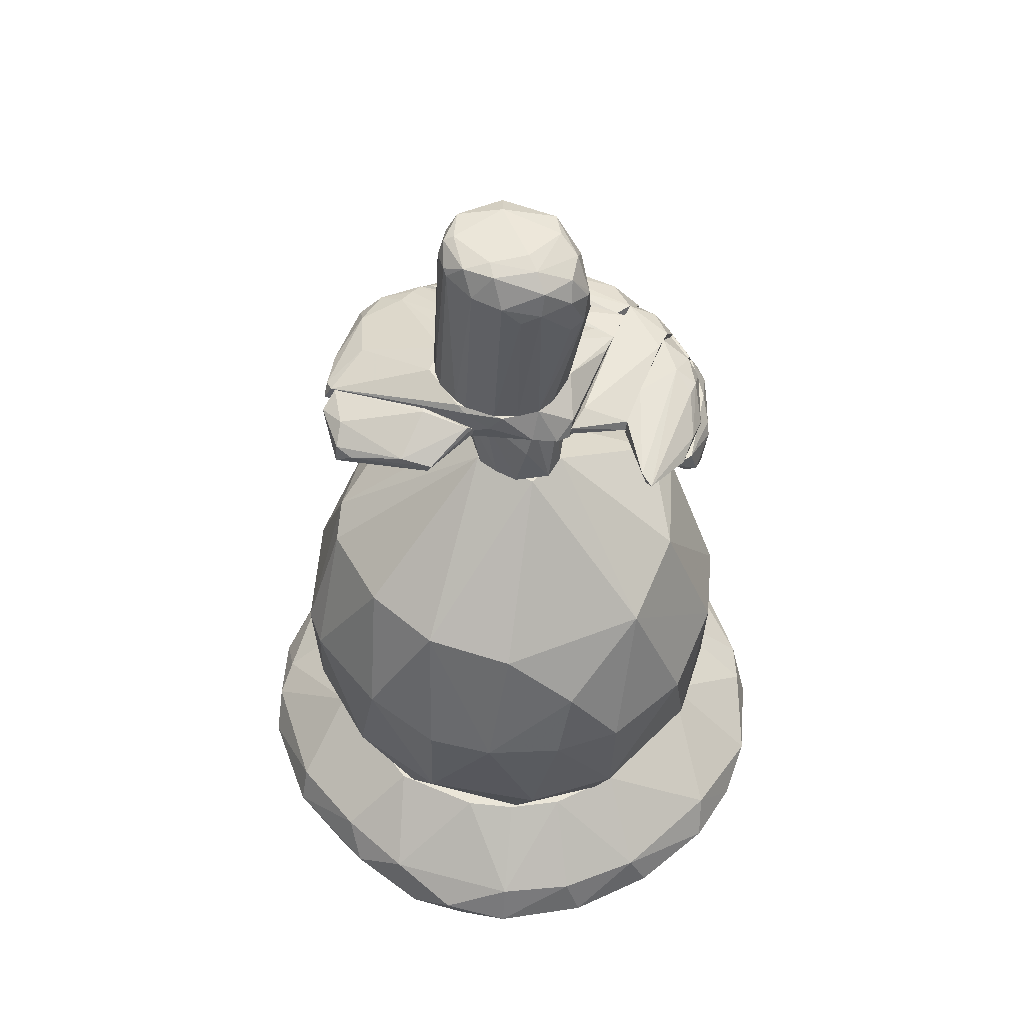
<metadata>
{"format":"obj","ext":"obj","renderer":"f3d","projection":"perspective","resolution":1024,"background":"white","views":[{"elev":56.2,"azim":-68.7,"up":"+Y"}]}
</metadata>
<code>
o convex_0
v 0.2219 -0.8092 0.4778
v -0.06907 -0.7939 -0.5098
v -0.06907 -0.7785 -0.5098
v -0.4978 -0.7939 0.1792
v 0.3215 -0.6178 0.164
v -0.3294 -0.6178 0.1333
v 0.4898 -0.8169 -0.1345
v 0.1606 -0.6178 -0.326
v -0.3677 -0.7173 -0.326
v -0.115 -0.7326 0.4855
v -0.4443 -0.8168 -0.2188
v -0.2069 -0.8245 0.4473
v 0.2372 -0.8169 -0.4409
v 0.06107 -0.6178 0.3554
v -0.2222 -0.6178 -0.2954
v 0.4363 -0.8245 0.2406
v 0.4669 -0.725 -0.1499
v -0.4902 -0.725 -0.05792
v -0.3065 -0.7326 0.3936
v 0.4746 -0.7556 0.1717
v 0.2754 -0.7479 0.432
v 0.3061 -0.7326 -0.3949
v 0.3367 -0.6178 -0.1422
v -0.2375 -0.8169 -0.4409
v 0.04569 -0.7097 -0.4791
v -0.1915 -0.6178 0.3018
v -0.3447 -0.6178 -0.104
v 0.06107 -0.7709 0.5239
v -0.1992 -0.7326 -0.4637
v -0.5055 -0.8168 0.08737
v 0.4898 -0.725 -0.004294
v -0.4673 -0.725 0.1716
v 0.4746 -0.8245 -0.004294
v -0.04609 -0.6178 -0.3566
v 0.4133 -0.7939 -0.303
v 0.06867 -0.8245 0.4932
v 0.3904 -0.7709 0.3401
v -0.4136 -0.8015 0.317
v -0.161 -0.7939 0.5009
v 0.1376 -0.7633 -0.4945
v 0.2295 -0.6178 0.2788
v 0.5128 -0.8015 0.04903
v -0.3984 -0.7786 -0.326
v -0.4902 -0.7709 -0.1499
v 0.3597 -0.6178 0.07199
v 0.3827 -0.7173 -0.2953
v 0.08405 -0.8169 -0.4944
v -0.4443 -0.7097 -0.1881
v -0.406 -0.7326 0.2864
v -0.5208 -0.7709 0.06441
v 0.1606 -0.7173 -0.4637
v 0.3444 -0.8169 0.3936
v 0.2065 -0.7403 0.4626
v 0.5128 -0.7785 -0.08858
v 0.3827 -0.7403 0.317
v -0.3524 -0.6178 0.04913
v -0.138 -0.7097 -0.4637
v -0.2605 -0.7862 -0.4486
v -0.2835 -0.6178 0.2176
v -0.2451 -0.8245 0.3937
v 0.2984 -0.6178 -0.2111
v -0.5208 -0.8015 -0.01198
v -0.0384 -0.8092 0.5239
v -0.2988 -0.8015 0.4243
f 12 39 64
f 14 6 26
f 10 14 26
f 19 10 26
f 14 10 28
f 9 15 29
f 17 23 31
f 13 7 33
f 16 12 33
f 8 25 34
f 27 8 34
f 15 27 34
f 7 13 35
f 13 22 35
f 12 16 36
f 16 20 37
f 4 30 38
f 30 12 38
f 10 19 39
f 2 3 40
f 22 13 40
f 3 25 40
f 5 6 41
f 6 14 41
f 20 16 42
f 31 20 42
f 33 7 42
f 16 33 42
f 24 11 43
f 43 11 44
f 6 5 45
f 5 20 45
f 27 6 45
f 23 27 45
f 20 31 45
f 31 23 45
f 23 17 46
f 17 35 46
f 35 22 46
f 24 2 47
f 13 33 47
f 33 24 47
f 2 40 47
f 40 13 47
f 15 9 48
f 27 15 48
f 18 27 48
f 9 43 48
f 44 18 48
f 43 44 48
f 32 4 49
f 38 19 49
f 4 38 49
f 30 4 50
f 4 32 50
f 32 18 50
f 8 22 51
f 25 8 51
f 22 40 51
f 40 25 51
f 21 1 52
f 1 36 52
f 36 16 52
f 16 37 52
f 37 21 52
f 1 21 53
f 28 1 53
f 14 28 53
f 41 14 53
f 21 41 53
f 17 31 54
f 7 35 54
f 35 17 54
f 42 7 54
f 31 42 54
f 20 5 55
f 37 20 55
f 21 37 55
f 5 41 55
f 41 21 55
f 6 27 56
f 27 18 56
f 18 32 56
f 32 6 56
f 25 3 57
f 3 29 57
f 29 15 57
f 34 25 57
f 15 34 57
f 3 2 58
f 2 24 58
f 29 3 58
f 9 29 58
f 43 9 58
f 24 43 58
f 26 6 59
f 19 26 59
f 6 32 59
f 49 19 59
f 32 49 59
f 11 24 60
f 12 30 60
f 30 11 60
f 33 12 60
f 24 33 60
f 22 8 61
f 8 27 61
f 27 23 61
f 46 22 61
f 23 46 61
f 11 30 62
f 18 44 62
f 44 11 62
f 30 50 62
f 50 18 62
f 1 28 63
f 28 10 63
f 36 1 63
f 12 36 63
f 10 39 63
f 39 12 63
f 38 12 64
f 19 38 64
f 39 19 64
o convex_1
v -0.3371 -0.5181 -0.1958
v 0.4056 -0.2808 0.1104
v 0.4056 -0.3191 0.1104
v -0.115 -0.2808 0.4013
v -0.03075 0.1557 -0.05038
v 0.2142 -0.6178 -0.2878
v 0.03043 -0.6178 0.3554
v 0.09169 -0.1506 -0.3566
v -0.3907 -0.2808 0.1103
v -0.3218 -0.6178 0.141
v -0.2299 -0.2808 -0.3414
v 0.2296 -0.05115 0.2559
v 0.3214 -0.05115 -0.08863
v 0.3521 -0.6178 0.09501
v -0.1303 -0.05879 0.3094
v -0.3218 -0.05115 -0.03498
v -0.06142 -0.6178 -0.3489
v 0.2142 -0.4416 0.3554
v 0.3521 -0.4492 -0.2188
v 0.0228 0.1557 0.09501
v -0.1533 -0.08938 -0.303
v -0.2528 -0.4952 0.3171
v 0.1223 -0.4492 -0.3873
v -0.3754 -0.2578 -0.1422
v 0.04577 -0.2501 0.409
v -0.2911 -0.1584 0.2406
v 0.3367 -0.2578 -0.2341
v 0.13 -0.05879 -0.2954
v -0.3448 -0.6178 -0.08093
v 0.08399 0.1557 -0.02737
v -0.03075 -0.2884 -0.4026
v 0.03806 -0.02813 0.3171
v -0.3065 -0.06644 0.118
v 0.2984 -0.3038 0.2941
v -0.3983 -0.4875 -0.01205
v 0.4056 -0.2808 -0.07332
v 0.2831 -0.05115 0.1869
v -0.2222 -0.6178 -0.2878
v 0.2984 -0.5105 0.2712
v -0.2682 -0.05879 -0.1728
v 0.3904 -0.5028 -0.08863
v -0.04609 -0.5028 0.4013
v -0.04609 0.1557 0.06446
v 0.1913 -0.2578 -0.3566
v -0.08439 -0.4952 -0.3873
v -0.2605 -0.2808 0.3248
v -0.3524 -0.5028 0.1869
v -0.2222 -0.6178 0.2788
v 0.3367 -0.6178 -0.1346
v 0.2142 -0.6178 0.2864
v 0.1759 -0.2502 0.3707
v 0.2449 -0.4722 -0.326
v -0.07676 -0.08173 -0.326
v 0.398 -0.4875 0.1027
v 0.09932 -0.4875 0.3936
v 0.1836 -0.06644 -0.2724
v 0.3214 -0.05115 0.04906
v -0.2835 -0.2731 -0.2954
v -0.2375 -0.4875 -0.326
v -0.4059 -0.2808 -0.004349
v 0.2142 0.002458 0.2175
v 0.3521 -0.2809 0.2252
v -0.3371 -0.2808 0.2329
v 0.03806 0.1557 -0.0657
f 94 120 128
f 70 71 74
f 71 70 78
f 70 74 81
f 70 81 87
f 79 68 89
f 81 74 93
f 69 84 94
f 84 79 96
f 79 89 96
f 80 73 97
f 90 79 97
f 73 90 97
f 88 65 99
f 93 74 99
f 65 93 99
f 66 67 100
f 77 66 100
f 91 77 100
f 83 91 100
f 93 65 102
f 81 93 102
f 98 82 103
f 80 69 104
f 69 85 104
f 88 80 104
f 83 100 105
f 68 86 106
f 89 68 106
f 69 80 107
f 84 69 107
f 79 84 107
f 80 97 107
f 97 79 107
f 95 72 108
f 87 95 108
f 87 81 109
f 75 95 109
f 95 87 109
f 81 102 109
f 68 79 110
f 86 68 110
f 79 90 110
f 73 99 111
f 99 74 111
f 74 71 112
f 71 106 112
f 106 86 112
f 111 74 112
f 86 111 112
f 78 70 113
f 70 83 113
f 105 78 113
f 83 105 113
f 71 78 114
f 78 103 114
f 103 82 114
f 76 96 115
f 96 89 115
f 98 76 115
f 82 98 115
f 83 70 116
f 70 87 116
f 91 83 116
f 87 108 116
f 108 91 116
f 85 69 117
f 75 85 117
f 92 72 117
f 95 75 117
f 72 95 117
f 100 67 118
f 103 78 118
f 78 105 118
f 105 100 118
f 106 71 119
f 89 106 119
f 71 114 119
f 114 82 119
f 82 115 119
f 115 89 119
f 77 91 120
f 72 92 120
f 94 77 120
f 91 108 120
f 108 72 120
f 66 77 121
f 77 94 121
f 101 66 121
f 85 75 122
f 65 88 122
f 104 85 122
f 88 104 122
f 102 65 123
f 75 109 123
f 109 102 123
f 122 75 123
f 65 122 123
f 73 80 124
f 80 88 124
f 99 73 124
f 88 99 124
f 94 84 125
f 96 76 125
f 84 96 125
f 76 101 125
f 121 94 125
f 101 121 125
f 67 66 126
f 76 98 126
f 66 101 126
f 101 76 126
f 98 103 126
f 118 67 126
f 103 118 126
f 90 73 127
f 86 110 127
f 110 90 127
f 111 86 127
f 73 111 127
f 69 94 128
f 117 69 128
f 92 117 128
f 120 92 128
o convex_2
v -0.02313 0.4084 -0.1346
v 0.007492 0.6764 0.1411
v -0.000148 0.6764 0.1411
v -0.03079 0.7453 -0.104
v 0.1147 0.7071 -0.01976
v 0.08406 0.4008 0.07213
v -0.09972 0.4008 0.01082
v -0.09972 0.7071 -0.02742
v 0.0764 0.4008 -0.05805
v 0.05344 0.7224 -0.104
v -0.06141 0.7224 0.0874
v -0.06141 0.4008 0.07974
v 0.09172 0.7376 0.04914
v -0.06908 0.4008 -0.104
v 0.09938 0.6841 0.07213
v 0.02279 0.4008 0.1028
v -0.07674 0.6841 0.0874
v -0.05375 0.753 -0.01209
v -0.06908 0.7224 -0.08868
v 0.03045 0.73 0.1104
v 0.0611 0.753 -0.03506
v -0.01547 0.6304 0.1411
v 0.1147 0.6228 0.01848
v 0.007492 0.4008 -0.127
v -0.09206 0.4008 -0.06566
v 0.09938 0.6688 -0.05805
v 0.09172 0.4008 -0.01209
v 0.03045 0.6381 0.1334
v -0.09972 0.6994 0.02617
v 0.01513 0.7147 -0.1193
v -0.01547 0.753 0.04147
v -0.03845 0.7147 -0.1116
v -0.07674 0.7453 0.003209
v 0.09938 0.73 -0.05036
v -0.03845 0.6917 0.1257
v 0.03045 0.7453 -0.104
v 0.06874 0.6917 0.1028
v -0.03079 0.4008 0.0951
v 0.06874 0.4008 0.0874
v 0.1147 0.6994 0.03384
v 0.1147 0.6611 -0.01976
v -0.09972 0.4008 -0.04272
v -0.07674 0.7453 -0.05036
v -0.05375 0.4084 -0.1193
v -0.0844 0.4008 0.04914
v -0.09206 0.6688 0.05678
v 0.01513 0.6304 0.1411
v 0.05344 0.7453 0.07213
v -0.03845 0.6228 0.1257
v -0.07674 0.7147 -0.08099
v 0.09172 0.4008 0.04914
v 0.0764 0.6381 -0.08099
v -0.02313 0.753 -0.08868
v 0.107 0.6304 0.05678
v 0.06874 0.6152 0.1028
v -0.01547 0.7224 0.1181
v -0.03845 0.7453 0.06447
f 139 184 185
f 134 135 137
f 135 134 140
f 137 135 142
f 140 134 144
f 130 131 150
f 142 129 152
f 137 142 152
f 142 135 153
f 134 137 155
f 136 135 157
f 145 139 157
f 152 129 158
f 138 152 158
f 149 146 159
f 147 132 160
f 158 129 160
f 132 158 160
f 136 157 161
f 157 139 161
f 141 133 162
f 149 141 162
f 133 154 162
f 154 138 162
f 139 145 163
f 150 131 163
f 158 132 164
f 138 158 164
f 162 138 164
f 149 162 164
f 143 141 165
f 148 130 165
f 141 148 165
f 130 156 165
f 140 144 166
f 144 150 166
f 150 140 166
f 144 134 167
f 133 141 168
f 141 143 168
f 151 133 168
f 133 151 169
f 154 133 169
f 137 154 169
f 155 137 169
f 151 155 169
f 135 136 170
f 153 135 170
f 136 153 170
f 132 147 171
f 161 146 171
f 136 161 171
f 129 142 172
f 142 147 172
f 160 129 172
f 147 160 172
f 135 140 173
f 140 145 173
f 173 145 174
f 157 135 174
f 145 157 174
f 135 173 174
f 130 150 175
f 150 144 175
f 156 130 175
f 144 167 175
f 167 156 175
f 148 141 176
f 141 149 176
f 149 159 176
f 145 140 177
f 140 150 177
f 163 145 177
f 150 163 177
f 147 142 178
f 153 136 178
f 142 153 178
f 171 147 178
f 136 171 178
f 134 155 179
f 155 151 179
f 152 138 180
f 137 152 180
f 154 137 180
f 138 154 180
f 146 149 181
f 164 132 181
f 149 164 181
f 132 171 181
f 171 146 181
f 143 134 182
f 168 143 182
f 151 168 182
f 134 179 182
f 179 151 182
f 134 143 183
f 143 165 183
f 165 156 183
f 167 134 183
f 156 167 183
f 131 130 184
f 130 148 184
f 139 163 184
f 163 131 184
f 159 146 185
f 146 161 185
f 161 139 185
f 148 176 185
f 176 159 185
f 184 148 185
o convex_3
v 0.1913 0.3548 -0.02743
v 0.2296 0.2706 -0.2188
v 0.2372 0.2706 -0.2188
v 0.2296 0.2782 0.1334
v 0.2449 0.3395 0.1334
v 0.1836 0.2936 0.1257
v 0.1836 0.2859 -0.2725
v 0.2449 0.3165 -0.1653
v 0.1836 0.3471 0.1334
v 0.1836 0.3165 -0.2571
v 0.2449 0.2782 0.1334
v 0.2449 0.3395 -0.0581
v 0.1836 0.2859 0.03383
v 0.2449 0.2936 -0.2112
v 0.1913 0.3242 -0.2342
v 0.2066 0.3548 0.02617
f 190 197 201
f 187 188 189
f 188 187 192
f 189 190 194
f 191 189 194
f 192 191 194
f 192 194 195
f 194 186 195
f 189 188 196
f 190 189 196
f 193 190 196
f 190 193 197
f 187 189 198
f 189 191 198
f 192 187 198
f 191 192 198
f 188 192 199
f 192 195 199
f 196 188 199
f 193 196 199
f 195 186 200
f 186 197 200
f 197 193 200
f 199 195 200
f 193 199 200
f 186 194 201
f 194 190 201
f 197 186 201
o convex_4
v 0.2679 0.3395 -0.004473
v 0.3444 0.171 -0.004473
v 0.3368 0.1863 -0.1116
v 0.3674 0.2553 -0.07334
v 0.2449 0.2705 -0.2036
v 0.2449 0.2705 0.1334
v 0.3368 0.2629 0.1334
v 0.3062 0.1787 0.1334
v 0.2449 0.3395 0.1181
v 0.3368 0.3088 -0.05038
v 0.2526 0.3088 -0.1806
v 0.3598 0.1787 0.05681
v 0.3214 0.3165 0.08742
v 0.3291 0.2476 -0.1576
v 0.3674 0.194 -0.08868
v 0.3674 0.2553 -0.004473
v 0.2449 0.2629 -0.1959
v 0.3444 0.1863 0.1334
v 0.2755 0.3318 0.1334
v 0.2449 0.3318 -0.08868
v 0.2985 0.3318 -0.03508
v 0.2755 0.217 0.1334
v 0.2985 0.3012 -0.1423
v 0.3138 0.2323 -0.1729
v 0.3521 0.24 0.1028
v 0.3368 0.171 0.1257
f 213 219 227
f 208 207 209
f 204 203 209
f 206 207 210
f 206 212 215
f 203 204 216
f 213 203 216
f 215 205 216
f 205 211 217
f 214 208 217
f 211 214 217
f 213 216 217
f 216 205 217
f 207 206 218
f 204 209 218
f 208 209 219
f 207 208 220
f 202 210 220
f 210 207 220
f 208 214 220
f 210 202 221
f 206 210 221
f 212 206 221
f 212 221 222
f 214 211 222
f 202 220 222
f 220 214 222
f 221 202 222
f 209 207 223
f 207 218 223
f 218 209 223
f 211 205 224
f 205 215 224
f 215 212 224
f 212 222 224
f 222 211 224
f 206 215 225
f 216 204 225
f 215 216 225
f 204 218 225
f 218 206 225
f 217 208 226
f 213 217 226
f 208 219 226
f 219 213 226
f 209 203 227
f 203 213 227
f 219 209 227
o convex_5
v 0.2985 0.171 0.2406
v 0.2449 0.2629 0.1334
v 0.153 0.2706 0.2559
v 0.3061 0.2782 0.187
v 0.3138 0.171 0.1334
v 0.2449 0.2782 0.2636
v 0.2296 0.1787 0.2636
v 0.3368 0.2552 0.1334
v 0.2449 0.2782 0.1334
v 0.2832 0.2017 0.2636
v 0.3368 0.1863 0.164
v 0.153 0.2782 0.2636
v 0.2755 0.2093 0.1334
v 0.2143 0.194 0.2483
v 0.3138 0.2476 0.2023
v 0.3215 0.2782 0.1334
f 235 236 243
f 232 228 234
f 232 229 235
f 229 230 236
f 233 231 236
f 235 229 236
f 234 228 237
f 233 234 237
f 228 232 238
f 232 235 238
f 230 234 239
f 234 233 239
f 236 230 239
f 233 236 239
f 230 229 240
f 229 232 240
f 232 234 241
f 234 230 241
f 230 240 241
f 240 232 241
f 231 233 242
f 235 231 242
f 233 237 242
f 237 228 242
f 228 238 242
f 238 235 242
f 231 235 243
f 236 231 243
o convex_6
v 0.04579 0.2246 0.3478
v 0.2372 0.2782 0.2713
v 0.2372 0.2782 0.2636
v 0.2679 0.171 0.2636
v 0.007498 0.2706 0.3095
v 0.13 0.2552 0.3402
v 0.2296 0.1863 0.3095
v 0.1377 0.2706 0.2636
v 0.03052 0.2782 0.3402
v 0.2142 0.1863 0.2636
v 0.1683 0.2782 0.3172
v 0.07642 0.2093 0.3478
v 0.2602 0.2323 0.2789
v 0.03052 0.2323 0.3325
v -0.000166 0.2782 0.3172
v 0.2296 0.2399 0.3019
v 0.1147 0.2399 0.3478
f 255 250 260
f 246 247 251
f 245 246 252
f 251 247 253
f 248 251 253
f 245 252 254
f 252 249 254
f 247 250 255
f 253 247 255
f 246 245 256
f 247 246 256
f 250 247 256
f 248 253 257
f 255 244 257
f 253 255 257
f 246 251 258
f 251 248 258
f 252 246 258
f 244 252 258
f 257 244 258
f 248 257 258
f 249 250 259
f 245 254 259
f 254 249 259
f 256 245 259
f 250 256 259
f 250 249 260
f 252 244 260
f 249 252 260
f 244 255 260
o convex_7
v 0.2908 0.3089 0.1793
v -0.03846 0.3318 0.1334
v -0.03846 0.3471 0.1334
v 0.01517 0.3165 0.2176
v 0.2295 0.2782 0.1334
v 0.1912 0.3471 0.1334
v 0.1989 0.3395 0.2176
v 0.2831 0.2782 0.2176
v 0.3215 0.2782 0.1334
v 0.03814 0.3012 0.1487
v 0.1912 0.2782 0.2176
v 0.2755 0.3318 0.1334
v 0.007521 0.3548 0.1411
v 0.02281 0.3318 0.2176
v 0.02281 0.3089 0.2176
v 0.2448 0.3242 0.2176
v 0.03814 0.3012 0.1334
f 271 270 277
f 263 262 264
f 262 263 265
f 265 263 266
f 267 264 268
f 265 266 269
f 261 268 269
f 268 265 269
f 265 268 271
f 268 264 271
f 266 267 272
f 261 269 272
f 269 266 272
f 266 263 273
f 267 266 273
f 267 273 274
f 263 264 274
f 264 267 274
f 273 263 274
f 264 262 275
f 262 270 275
f 271 264 275
f 270 271 275
f 268 261 276
f 267 268 276
f 261 272 276
f 272 267 276
f 262 265 277
f 270 262 277
f 265 271 277
o convex_8
v 0.2143 0.3089 0.2712
v 0.01516 0.3089 0.2176
v -0.000165 0.2782 0.3019
v 0.2755 0.2782 0.2176
v 0.09175 0.3395 0.2176
v -0.0844 0.3165 0.3019
v 0.107 0.2782 0.3325
v 0.1606 0.3395 0.2636
v 0.2219 0.3318 0.2176
v 0.13 0.3242 0.3019
v 0.1836 0.2782 0.2176
v 0.2066 0.2782 0.2942
v 0.007515 0.2859 0.3325
v -0.06908 0.3242 0.2789
v -0.06908 0.3012 0.2865
v 0.02284 0.3318 0.2176
v 0.1606 0.3165 0.3019
v 0.0611 0.2936 0.3325
f 294 287 295
f 281 279 282
f 280 281 284
f 278 281 286
f 281 282 286
f 285 278 286
f 282 285 286
f 285 283 287
f 280 279 288
f 281 280 288
f 279 281 288
f 281 278 289
f 284 281 289
f 280 284 290
f 285 282 291
f 283 285 291
f 279 280 292
f 280 290 292
f 290 283 292
f 291 279 292
f 283 291 292
f 282 279 293
f 279 291 293
f 291 282 293
f 278 285 294
f 285 287 294
f 289 278 294
f 284 289 294
f 287 283 295
f 283 290 295
f 290 284 295
f 284 294 295
o convex_9
v 0.07642 0.2553 -0.3491
v 0.1377 0.2782 -0.3108
v 0.1377 0.2782 -0.3261
v 0.13 0.2323 -0.3337
v 0.07642 0.2706 -0.3261
f 299 297 300
f 298 297 299
f 296 298 299
f 296 299 300
f 298 296 300
f 297 298 300
o convex_10
v -0.03079 0.2782 -0.03507
v 0.1607 0.2782 -0.004458
v 0.153 0.2782 0.02617
v -0.02313 0.1557 0.08743
v 0.03814 0.1557 -0.07337
v 0.107 0.2782 -0.127
v 0.107 0.1634 0.01085
v 0.02282 0.2782 0.08743
v -0.03845 0.1557 -0.04272
v 0.03048 0.1557 0.08743
v 0.13 0.2246 -0.08102
v -0.000166 0.2552 -0.09633
v -0.03845 0.2246 0.04915
v 0.08406 0.2782 0.08743
v 0.05344 0.2093 -0.1117
v -0.05377 0.1557 0.03382
v 0.1377 0.217 0.02617
v 0.1607 0.2706 -0.07337
v 0.09936 0.1557 -0.01974
v -0.01547 0.2782 0.0568
v 0.1453 0.217 -0.04272
v -0.01547 0.2782 -0.08102
v 0.0917 0.217 -0.1117
v 0.13 0.2706 0.0568
v 0.01516 0.1634 0.0951
v -0.05377 0.1634 -0.004458
v 0.02282 0.2093 -0.104
v 0.0764 0.2782 -0.127
f 327 312 328
f 303 302 301
f 301 302 306
f 303 301 308
f 305 304 309
f 304 305 310
f 303 308 314
f 309 304 316
f 313 301 316
f 304 313 316
f 302 303 317
f 310 307 317
f 306 302 318
f 311 306 318
f 310 305 319
f 307 310 319
f 308 301 320
f 304 308 320
f 301 313 320
f 313 304 320
f 302 317 321
f 317 307 321
f 318 302 321
f 311 318 321
f 307 319 321
f 319 311 321
f 301 306 322
f 312 309 322
f 306 311 323
f 305 315 323
f 315 306 323
f 319 305 323
f 311 319 323
f 303 314 324
f 314 310 324
f 317 303 324
f 310 317 324
f 308 304 325
f 304 310 325
f 314 308 325
f 310 314 325
f 316 301 326
f 309 316 326
f 301 322 326
f 322 309 326
f 305 309 327
f 309 312 327
f 315 305 327
f 315 327 328
f 306 315 328
f 322 306 328
f 312 322 328
o convex_11
v -0.1457 0.3242 -0.3031
v -0.1074 0.3548 -0.02742
v -0.1074 0.3395 -0.02742
v -0.2146 0.3089 -0.2189
v -0.115 0.3012 -0.3108
v -0.1074 0.3701 -0.1193
v -0.1916 0.3089 -0.08104
v -0.1074 0.3089 -0.08104
v -0.2146 0.2859 -0.2495
v -0.1993 0.3318 -0.127
v -0.1686 0.3395 -0.2572
v -0.1074 0.3395 -0.2954
v -0.1993 0.2859 -0.2265
v -0.115 0.3625 -0.03511
v -0.2069 0.3165 -0.2495
v -0.1916 0.3242 -0.07338
v -0.115 0.3701 -0.1193
f 338 342 345
f 330 331 334
f 334 331 336
f 331 335 336
f 329 333 337
f 335 332 337
f 333 329 340
f 334 336 340
f 336 333 340
f 329 339 340
f 333 336 341
f 336 335 341
f 335 337 341
f 337 333 341
f 330 334 342
f 329 337 343
f 337 332 343
f 332 338 343
f 339 329 343
f 338 339 343
f 331 330 344
f 335 331 344
f 332 335 344
f 338 332 344
f 330 342 344
f 342 338 344
f 339 338 345
f 334 340 345
f 340 339 345
f 342 334 345
o convex_12
v -0.09205 0.3318 -0.3184
v 0.1836 0.3471 0.1334
v 0.1453 0.3548 0.1334
v -0.007823 0.2782 0.07205
v 0.1606 0.2782 -0.2954
v -0.04611 0.4008 -0.1346
v -0.09972 0.4008 0.02618
v 0.1606 0.3318 -0.2571
v 0.09937 0.4008 -0.01212
v 0.1836 0.2936 0.1181
v -0.1074 0.3089 -0.3184
v -0.06907 0.3395 0.1181
v 0.07641 0.2782 -0.3414
v 0.03812 0.4008 0.1027
v -0.1074 0.3165 -0.07342
v 0.06875 0.3318 -0.3184
v 0.1836 0.3242 -0.2495
v -0.03844 0.2782 0.01084
v 0.176 0.2782 -0.01979
v 0.04573 0.2936 0.1334
v 0.03812 0.4008 -0.1116
v -0.03078 0.3625 0.1334
v 0.1836 0.3548 -0.04275
v -0.1074 0.3395 -0.3031
v 0.1836 0.2859 -0.2801
v -0.01546 0.3548 -0.2801
v -0.09205 0.3012 -0.3184
v -0.1074 0.3931 -0.04275
v 0.107 0.2936 -0.3414
v 0.09168 0.2782 0.0951
v 0.09937 0.4008 0.04909
v -0.0614 0.4008 0.07976
v -0.09205 0.3548 0.07976
v -0.09972 0.4008 -0.05808
v 0.1376 0.3165 -0.3107
v 0.007503 0.4008 -0.1346
v -0.03078 0.2782 -0.05808
v 0.13 0.3395 -0.2648
v -0.02312 0.3165 -0.3337
v 0.1836 0.3012 0.1334
v -0.04611 0.3318 0.1334
v 0.1836 0.3548 0.0951
v -0.1074 0.3701 0.00317
v 0.07641 0.4008 -0.06575
f 383 366 389
f 351 352 354
f 350 349 358
f 348 347 359
f 354 352 359
f 347 355 362
f 349 357 363
f 358 349 363
f 360 356 363
f 357 360 363
f 349 350 364
f 347 348 365
f 351 354 366
f 348 359 367
f 365 348 367
f 362 354 368
f 347 362 368
f 346 356 369
f 356 360 369
f 362 355 370
f 364 350 370
f 355 364 370
f 361 346 371
f 369 351 371
f 346 369 371
f 356 358 372
f 363 356 372
f 369 360 373
f 350 358 374
f 370 350 374
f 349 364 375
f 364 355 375
f 355 365 375
f 365 349 375
f 359 347 376
f 354 359 376
f 368 354 376
f 359 352 377
f 357 367 377
f 367 359 377
f 360 357 378
f 377 352 378
f 357 377 378
f 352 351 379
f 351 369 379
f 373 352 379
f 369 373 379
f 353 362 380
f 362 370 380
f 374 361 380
f 370 374 380
f 351 366 381
f 361 371 381
f 371 351 381
f 358 363 382
f 372 358 382
f 363 372 382
f 353 380 383
f 380 361 383
f 361 381 383
f 381 366 383
f 356 346 384
f 358 356 384
f 346 361 384
f 374 358 384
f 361 374 384
f 355 347 385
f 347 365 385
f 365 355 385
f 357 349 386
f 349 365 386
f 367 357 386
f 365 367 386
f 347 368 387
f 376 347 387
f 368 376 387
f 352 373 388
f 373 360 388
f 360 378 388
f 378 352 388
f 362 353 389
f 354 362 389
f 366 354 389
f 353 383 389

</code>
